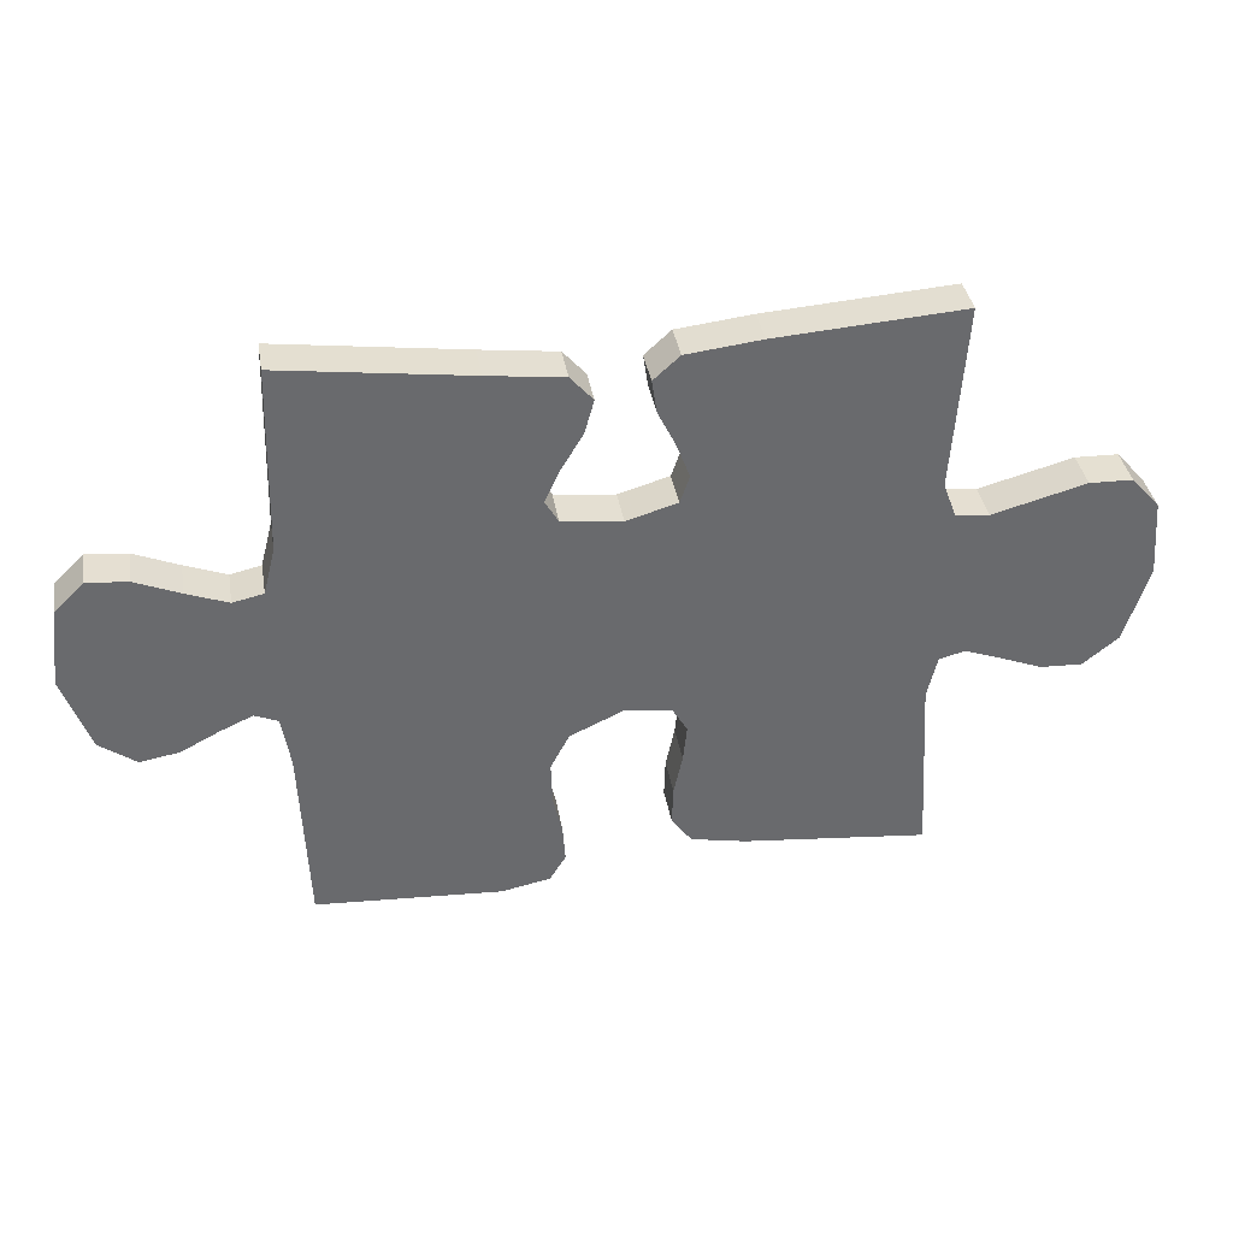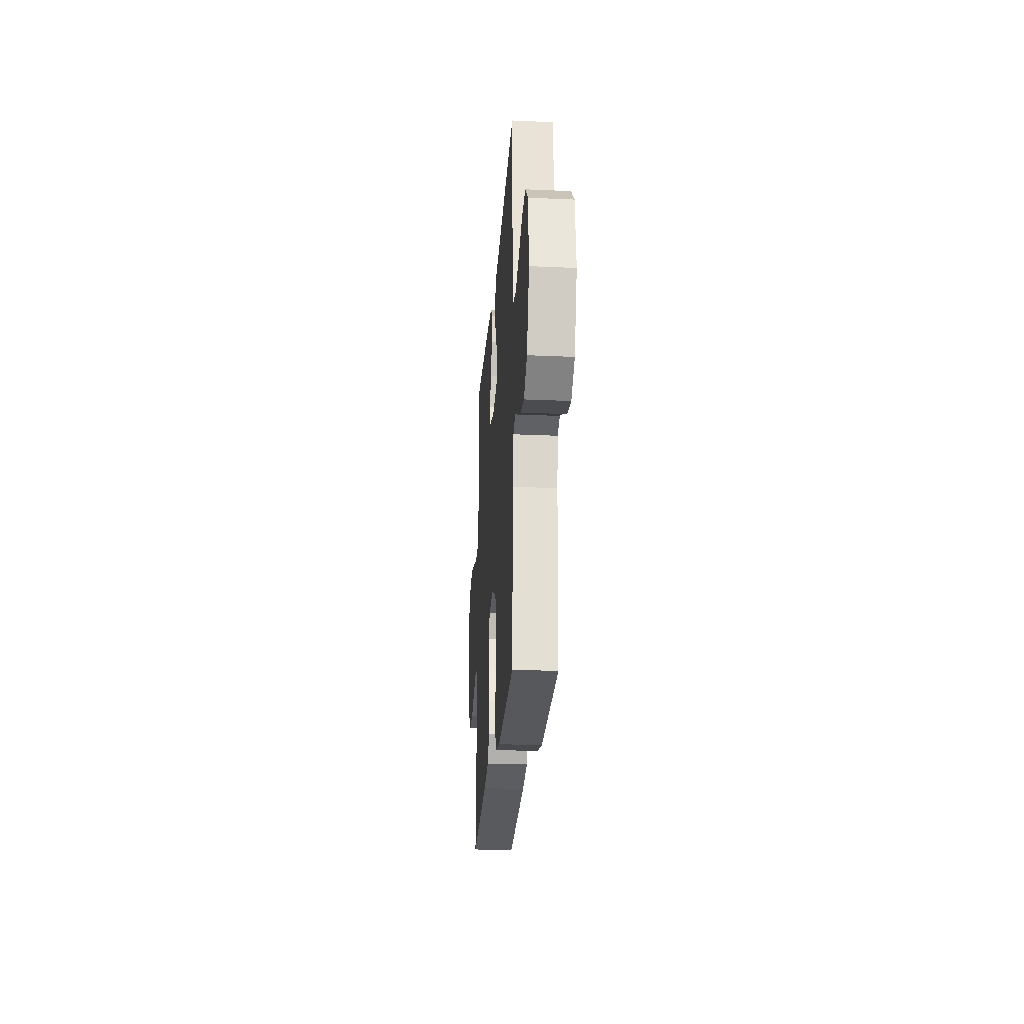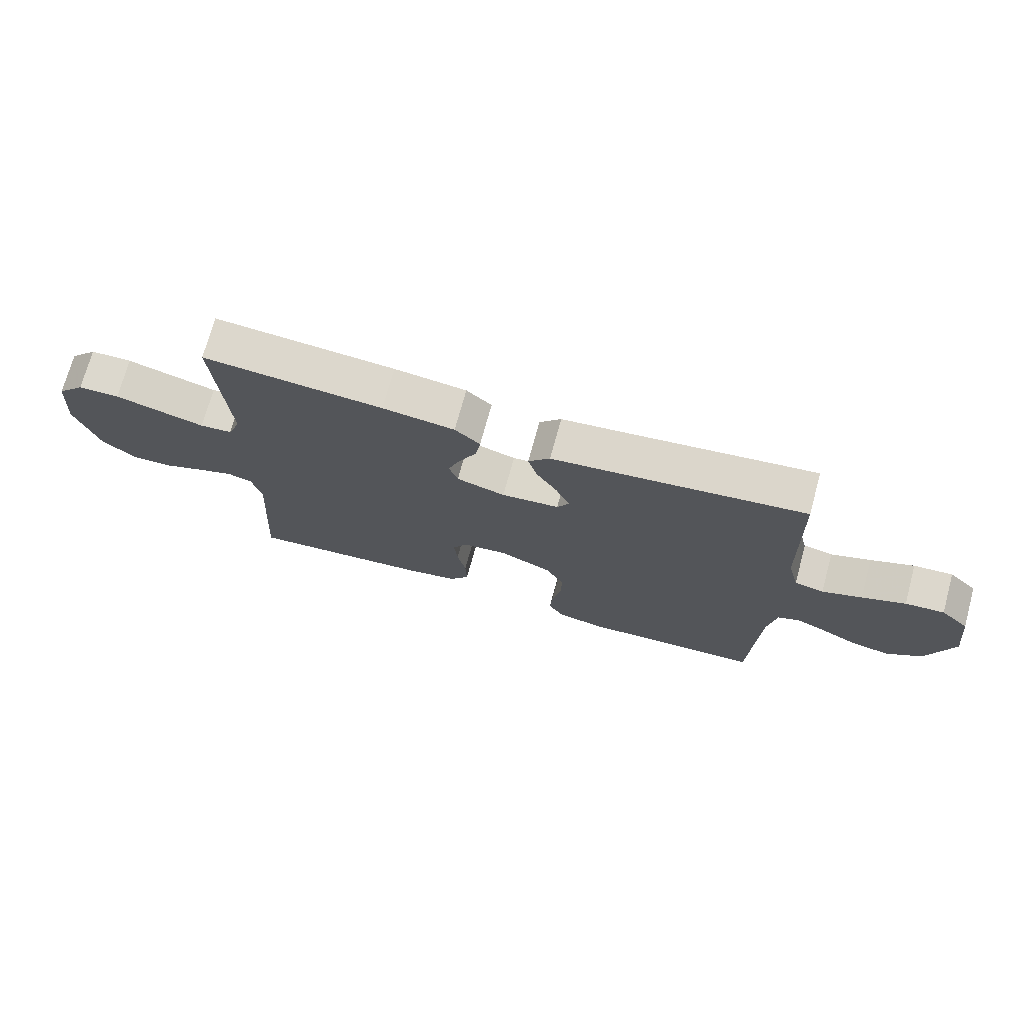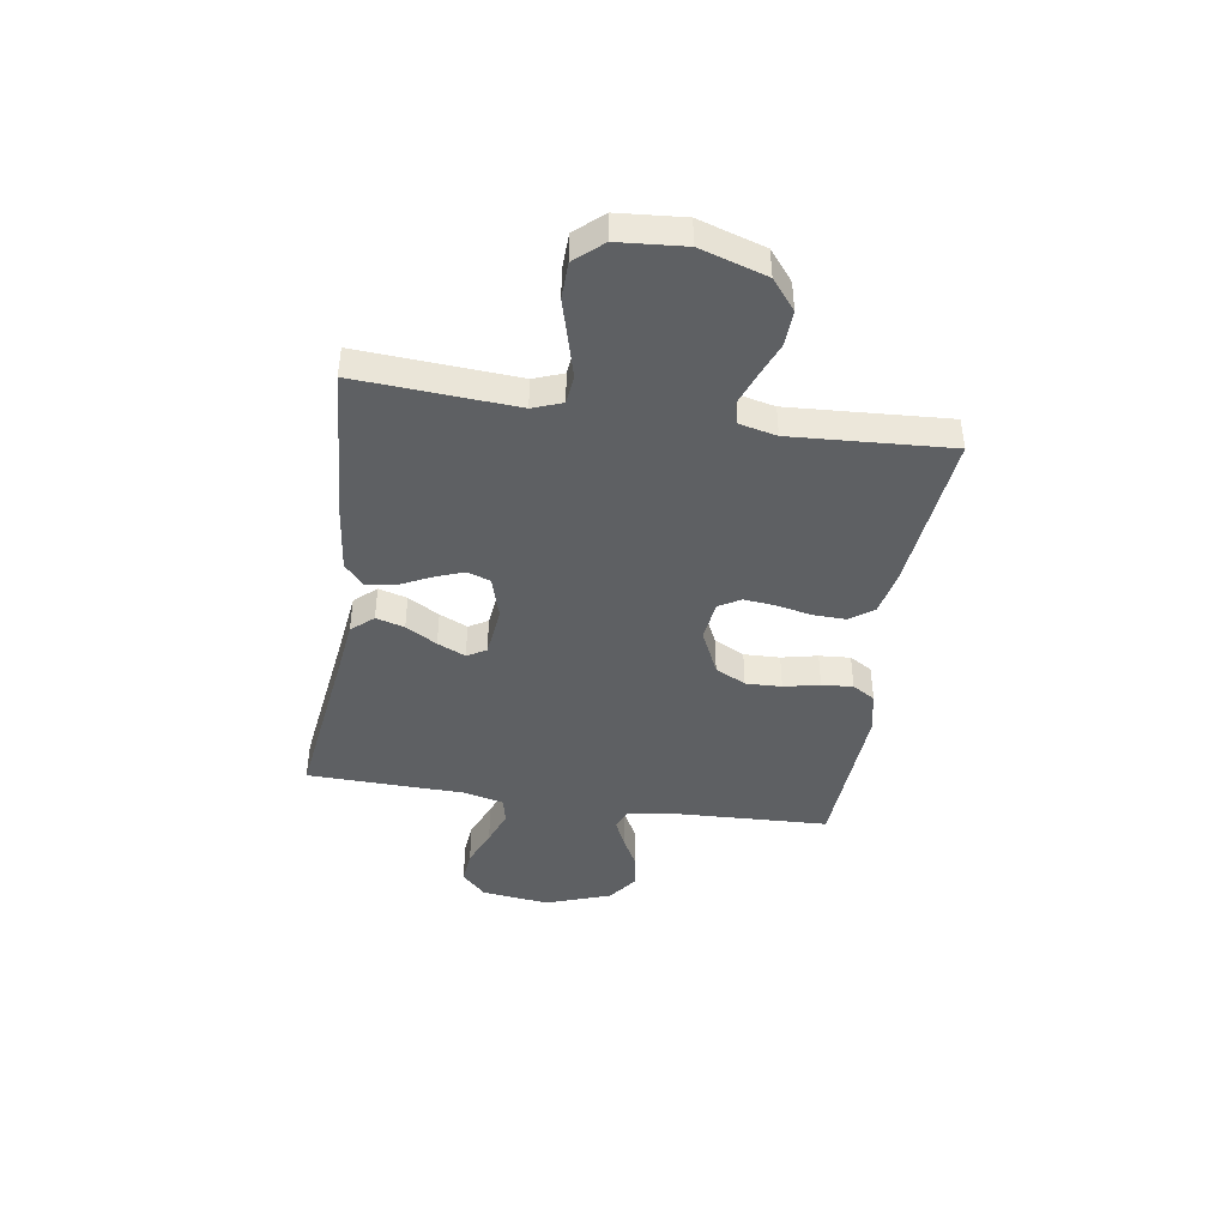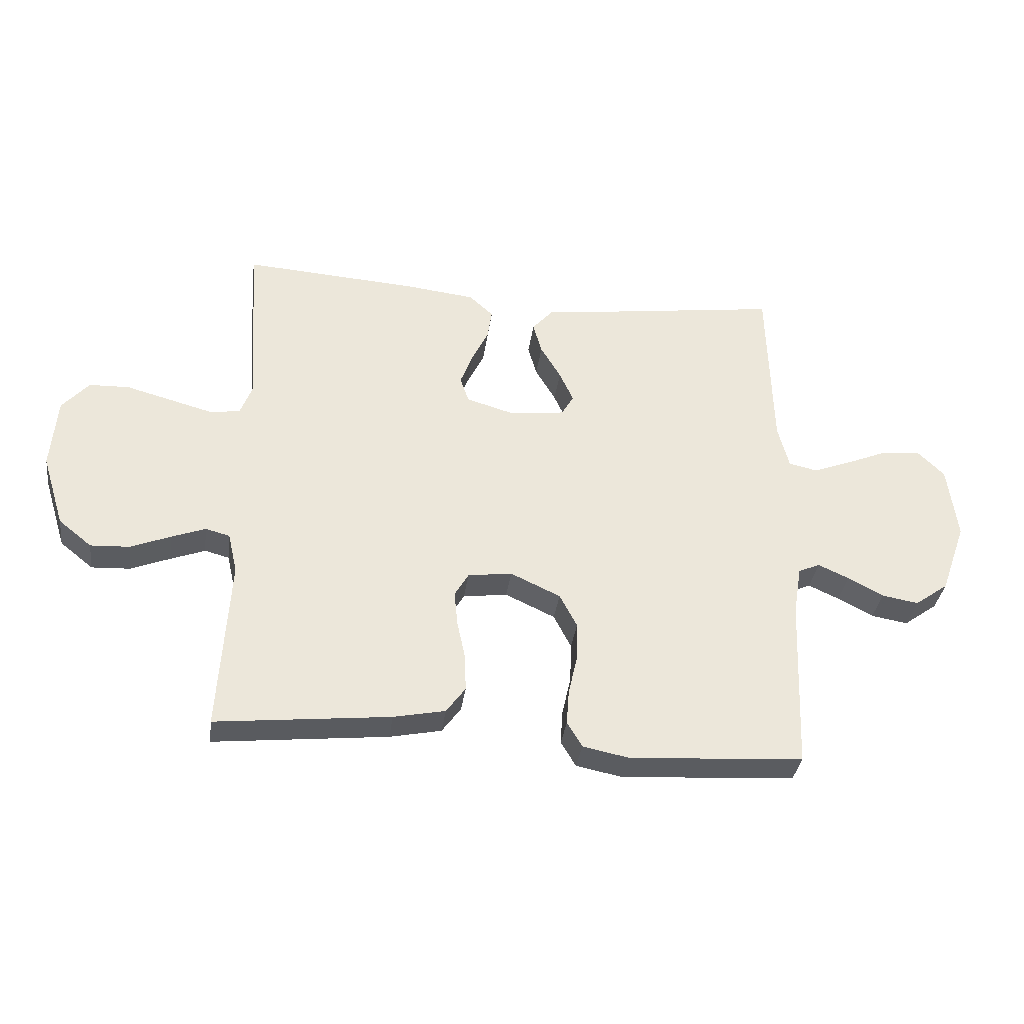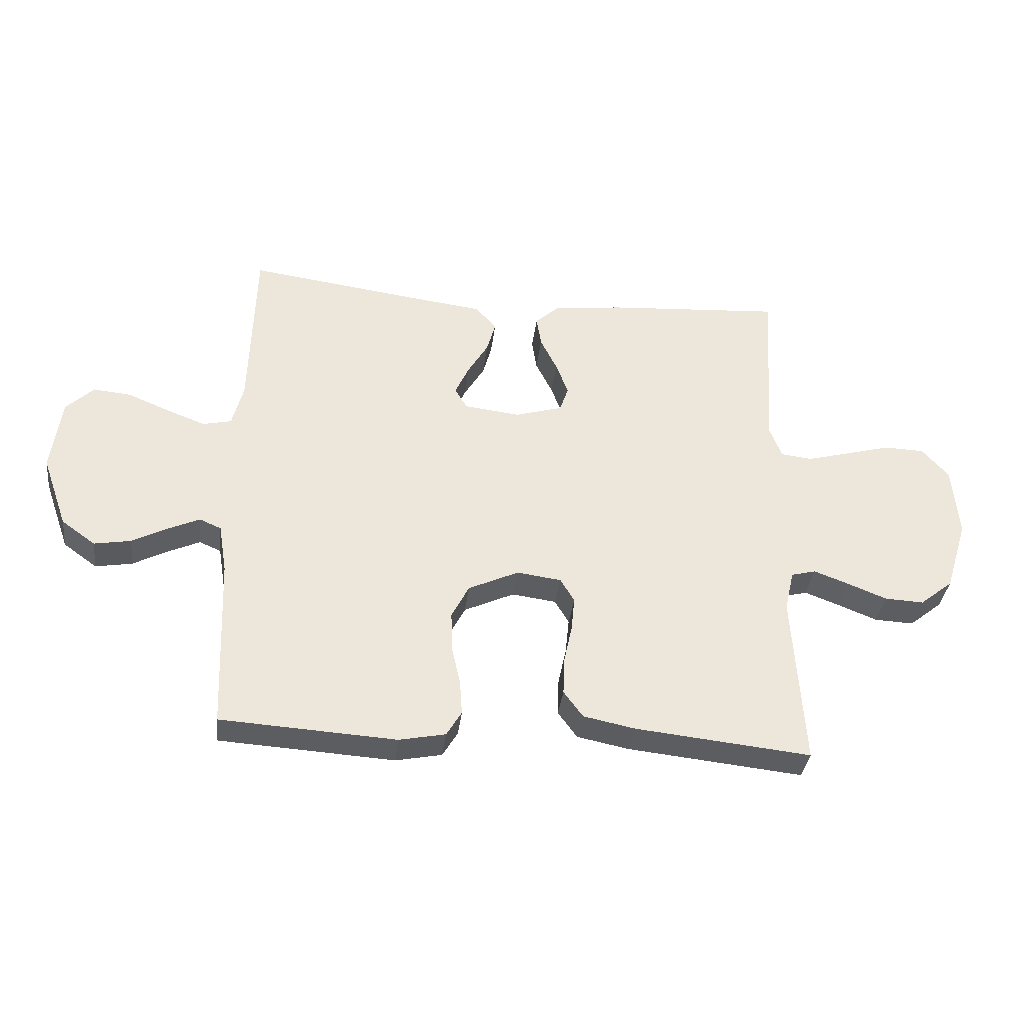
<metadata>
{"format":"obj","ext":"obj","renderer":"f3d","projection":"perspective","resolution":1024,"background":"white","views":[{"elev":37.4,"azim":-9.5,"up":"+Z"},{"elev":-24.8,"azim":-94.1,"up":"+Z"},{"elev":72.5,"azim":-164.7,"up":"+Z"},{"elev":-42.7,"azim":81.3,"up":"+Y"},{"elev":-34.7,"azim":172.4,"up":"+Z"},{"elev":-36.0,"azim":-6.9,"up":"+Z"}]}
</metadata>
<code>
v -0.5 0.07 -0.5
v -0.512 0.07 -0.2
v -0.526 0.07 -0.115
v -0.563 0.07 -0.099
v -0.616 0.07 -0.123
v -0.677 0.07 -0.155
v -0.74 0.07 -0.166
v -0.798 0.07 -0.124
v -0.842 0.07 0
v -0.826 0.07 0.129
v -0.779 0.07 0.175
v -0.714 0.07 0.169
v -0.642 0.07 0.139
v -0.576 0.07 0.114
v -0.527 0.07 0.125
v -0.508 0.07 0.2
v -0.5 0.07 0.5
v -0.2 0.07 0.46
v -0.079 0.07 0.445
v -0.043 0.07 0.404
v -0.058 0.07 0.35
v -0.093 0.07 0.291
v -0.117 0.07 0.238
v -0.096 0.07 0.202
v 0 0.07 0.191
v 0.081 0.07 0.215
v 0.096 0.07 0.259
v 0.075 0.07 0.315
v 0.046 0.07 0.374
v 0.038 0.07 0.427
v 0.08 0.07 0.465
v 0.2 0.07 0.479
v 0.5 0.07 0.5
v 0.48 0.07 0.2
v 0.501 0.07 0.144
v 0.555 0.07 0.138
v 0.628 0.07 0.158
v 0.705 0.07 0.179
v 0.774 0.07 0.177
v 0.82 0.07 0.125
v 0.83 0.07 0
v 0.791 0.07 -0.125
v 0.734 0.07 -0.171
v 0.667 0.07 -0.168
v 0.599 0.07 -0.141
v 0.54 0.07 -0.119
v 0.498 0.07 -0.13
v 0.482 0.07 -0.2
v 0.5 0.07 -0.5
v 0.2 0.07 -0.469
v 0.111 0.07 -0.451
v 0.078 0.07 -0.406
v 0.08 0.07 -0.343
v 0.094 0.07 -0.277
v 0.1 0.07 -0.217
v 0.076 0.07 -0.176
v 0 0.07 -0.166
v -0.086 0.07 -0.206
v -0.116 0.07 -0.264
v -0.114 0.07 -0.332
v -0.099 0.07 -0.4
v -0.095 0.07 -0.459
v -0.121 0.07 -0.502
v -0.2 0.07 -0.518
v -0.5 0 -0.5
v -0.512 0 -0.2
v -0.526 0 -0.115
v -0.563 0 -0.099
v -0.616 0 -0.123
v -0.677 0 -0.155
v -0.74 0 -0.166
v -0.798 0 -0.124
v -0.842 0 0
v -0.826 0 0.129
v -0.779 0 0.175
v -0.714 0 0.169
v -0.642 0 0.139
v -0.576 0 0.114
v -0.527 0 0.125
v -0.508 0 0.2
v -0.5 0 0.5
v -0.2 0 0.46
v -0.079 0 0.445
v -0.043 0 0.404
v -0.058 0 0.35
v -0.093 0 0.291
v -0.117 0 0.238
v -0.096 0 0.202
v 0 0 0.191
v 0.081 0 0.215
v 0.096 0 0.259
v 0.075 0 0.315
v 0.046 0 0.374
v 0.038 0 0.427
v 0.08 0 0.465
v 0.2 0 0.479
v 0.5 0 0.5
v 0.48 0 0.2
v 0.501 0 0.144
v 0.555 0 0.138
v 0.628 0 0.158
v 0.705 0 0.179
v 0.774 0 0.177
v 0.82 0 0.125
v 0.83 0 0
v 0.791 0 -0.125
v 0.734 0 -0.171
v 0.667 0 -0.168
v 0.599 0 -0.141
v 0.54 0 -0.119
v 0.498 0 -0.13
v 0.482 0 -0.2
v 0.5 0 -0.5
v 0.2 0 -0.469
v 0.111 0 -0.451
v 0.078 0 -0.406
v 0.08 0 -0.343
v 0.094 0 -0.277
v 0.1 0 -0.217
v 0.076 0 -0.176
v 0 0 -0.166
v -0.086 0 -0.206
v -0.116 0 -0.264
v -0.114 0 -0.332
v -0.099 0 -0.4
v -0.095 0 -0.459
v -0.121 0 -0.502
v -0.2 0 -0.518
f 64 1 2
f 63 64 2
f 62 63 2
f 61 62 2
f 60 61 2
f 59 60 2 3
f 58 59 3 4
f 57 58 4
f 52 53 54
f 51 52 54
f 50 51 54
f 49 50 54
f 48 49 54
f 47 48 54 55
f 46 47 55 56
f 43 44 45
f 42 43 45
f 41 42 45
f 40 41 45
f 39 40 45
f 38 39 45
f 37 38 45
f 36 37 45
f 35 36 45 46
f 46 56 57
f 35 46 57
f 34 35 57
f 32 33 34
f 31 32 34
f 30 31 34
f 29 30 34
f 28 29 34
f 20 21 22
f 19 20 22
f 18 19 22
f 18 22 23
f 17 18 23
f 16 17 23
f 15 16 23 24
f 11 12 13
f 10 11 13
f 9 10 13
f 8 9 13
f 7 8 13
f 6 7 13
f 5 6 13
f 4 5 13 14
f 15 24 25
f 14 15 25
f 4 14 25
f 57 4 25
f 34 57 25 26
f 27 28 34
f 26 27 34
f 66 65 128
f 66 128 127
f 66 127 126
f 66 126 125
f 66 125 124
f 67 66 124 123
f 68 67 123 122
f 68 122 121
f 118 117 116
f 118 116 115
f 118 115 114
f 118 114 113
f 118 113 112
f 119 118 112 111
f 120 119 111 110
f 109 108 107
f 109 107 106
f 109 106 105
f 109 105 104
f 109 104 103
f 109 103 102
f 109 102 101
f 109 101 100
f 110 109 100 99
f 121 120 110
f 121 110 99
f 121 99 98
f 98 97 96
f 98 96 95
f 98 95 94
f 98 94 93
f 98 93 92
f 86 85 84
f 86 84 83
f 86 83 82
f 87 86 82
f 87 82 81
f 87 81 80
f 88 87 80 79
f 77 76 75
f 77 75 74
f 77 74 73
f 77 73 72
f 77 72 71
f 77 71 70
f 77 70 69
f 78 77 69 68
f 89 88 79
f 89 79 78
f 89 78 68
f 89 68 121
f 90 89 121 98
f 98 92 91
f 98 91 90
f 1 65 66 2
f 2 66 67 3
f 3 67 68 4
f 4 68 69 5
f 5 69 70 6
f 6 70 71 7
f 7 71 72 8
f 8 72 73 9
f 9 73 74 10
f 10 74 75 11
f 11 75 76 12
f 12 76 77 13
f 13 77 78 14
f 14 78 79 15
f 15 79 80 16
f 16 80 81 17
f 17 81 82 18
f 18 82 83 19
f 19 83 84 20
f 20 84 85 21
f 21 85 86 22
f 22 86 87 23
f 23 87 88 24
f 24 88 89 25
f 25 89 90 26
f 26 90 91 27
f 27 91 92 28
f 28 92 93 29
f 29 93 94 30
f 30 94 95 31
f 31 95 96 32
f 32 96 97 33
f 33 97 98 34
f 34 98 99 35
f 35 99 100 36
f 36 100 101 37
f 37 101 102 38
f 38 102 103 39
f 39 103 104 40
f 40 104 105 41
f 41 105 106 42
f 42 106 107 43
f 43 107 108 44
f 44 108 109 45
f 45 109 110 46
f 46 110 111 47
f 47 111 112 48
f 48 112 113 49
f 49 113 114 50
f 50 114 115 51
f 51 115 116 52
f 52 116 117 53
f 53 117 118 54
f 54 118 119 55
f 55 119 120 56
f 56 120 121 57
f 57 121 122 58
f 58 122 123 59
f 59 123 124 60
f 60 124 125 61
f 61 125 126 62
f 62 126 127 63
f 63 127 128 64
f 64 128 65 1

</code>
